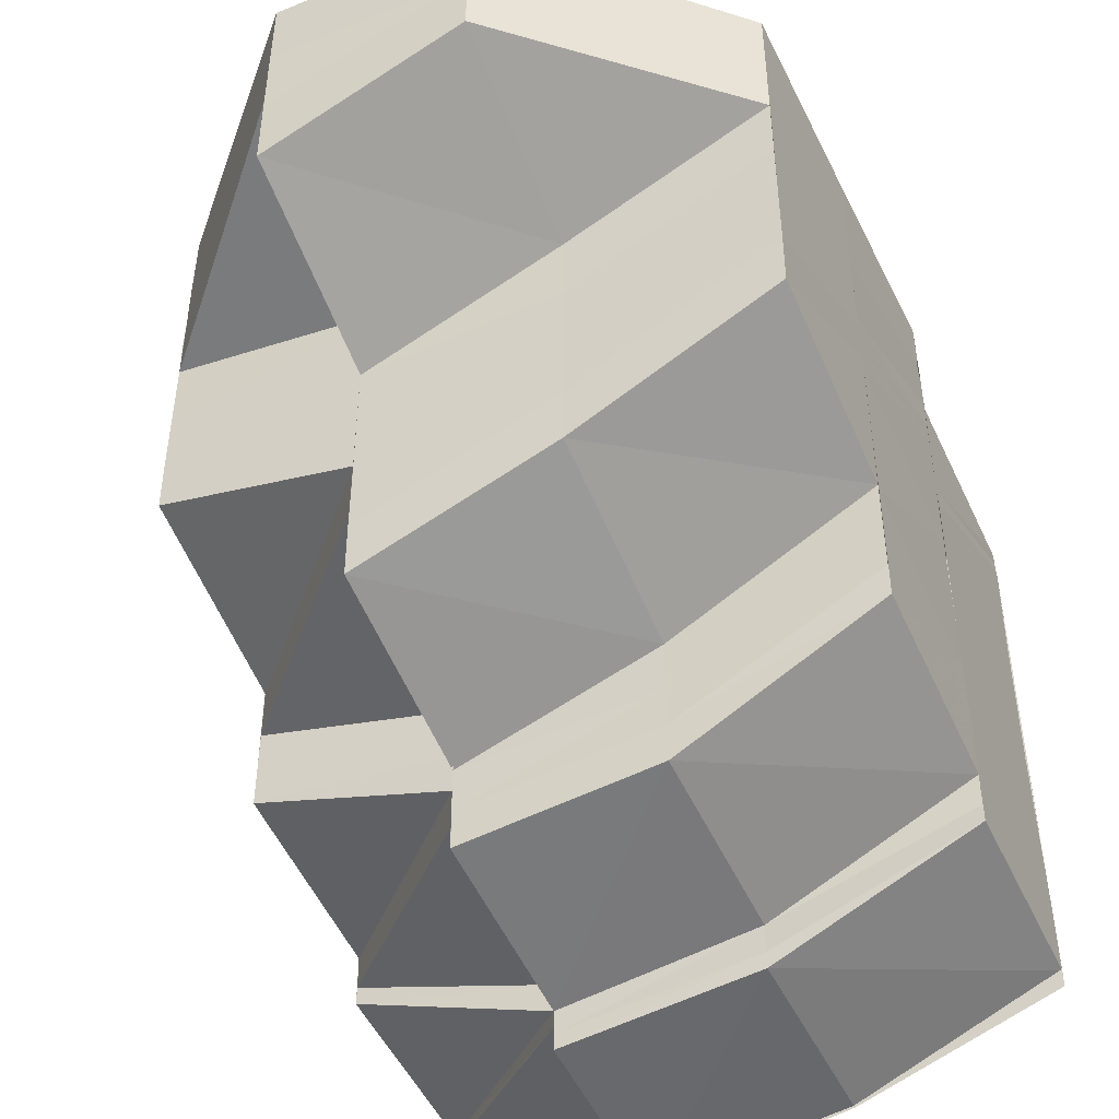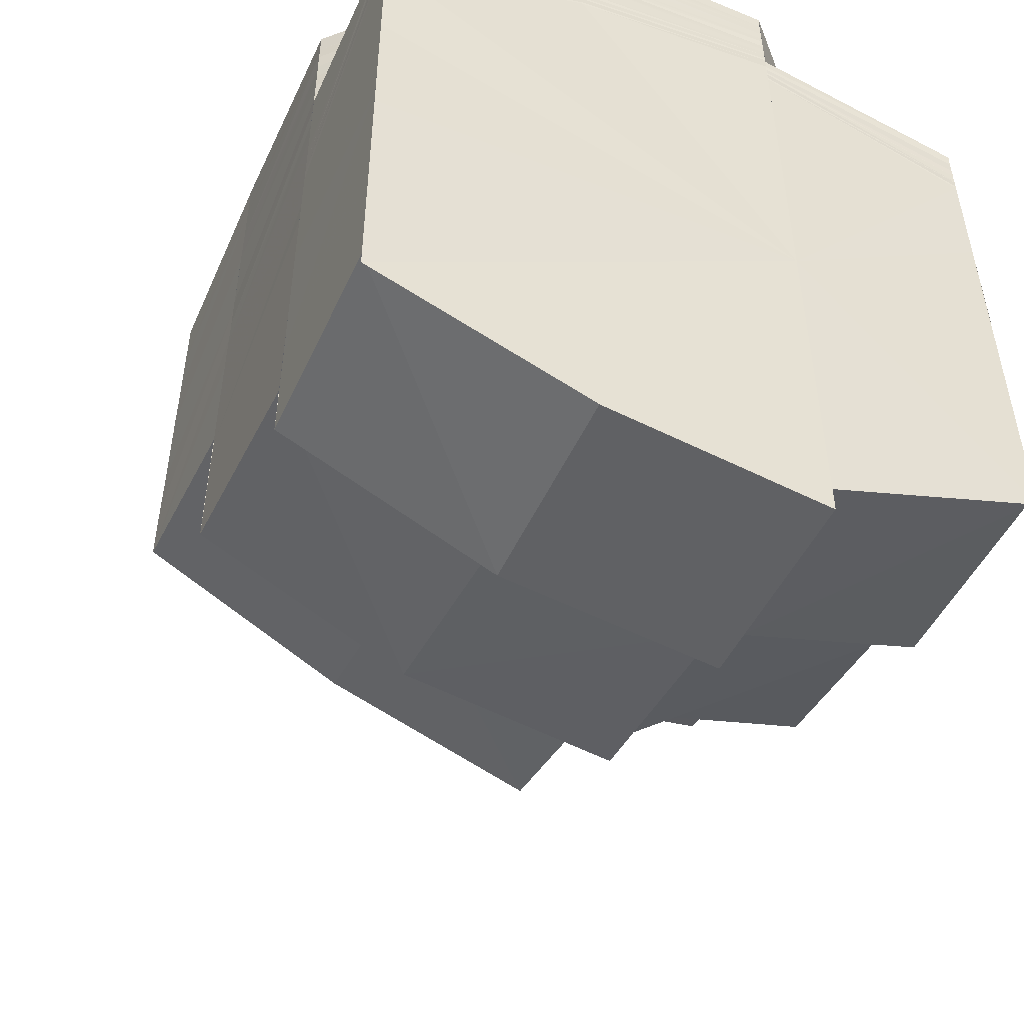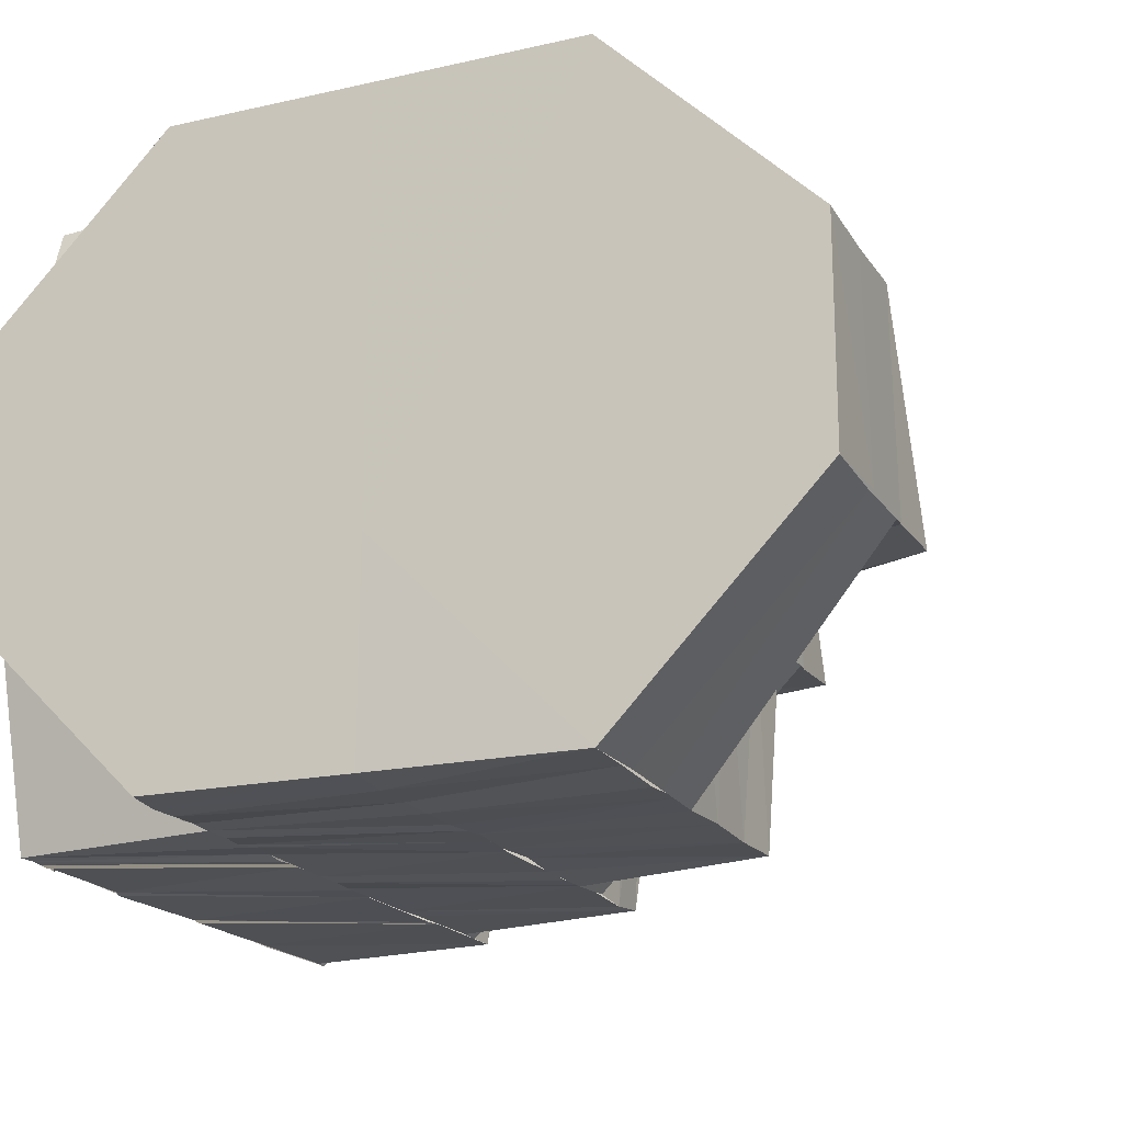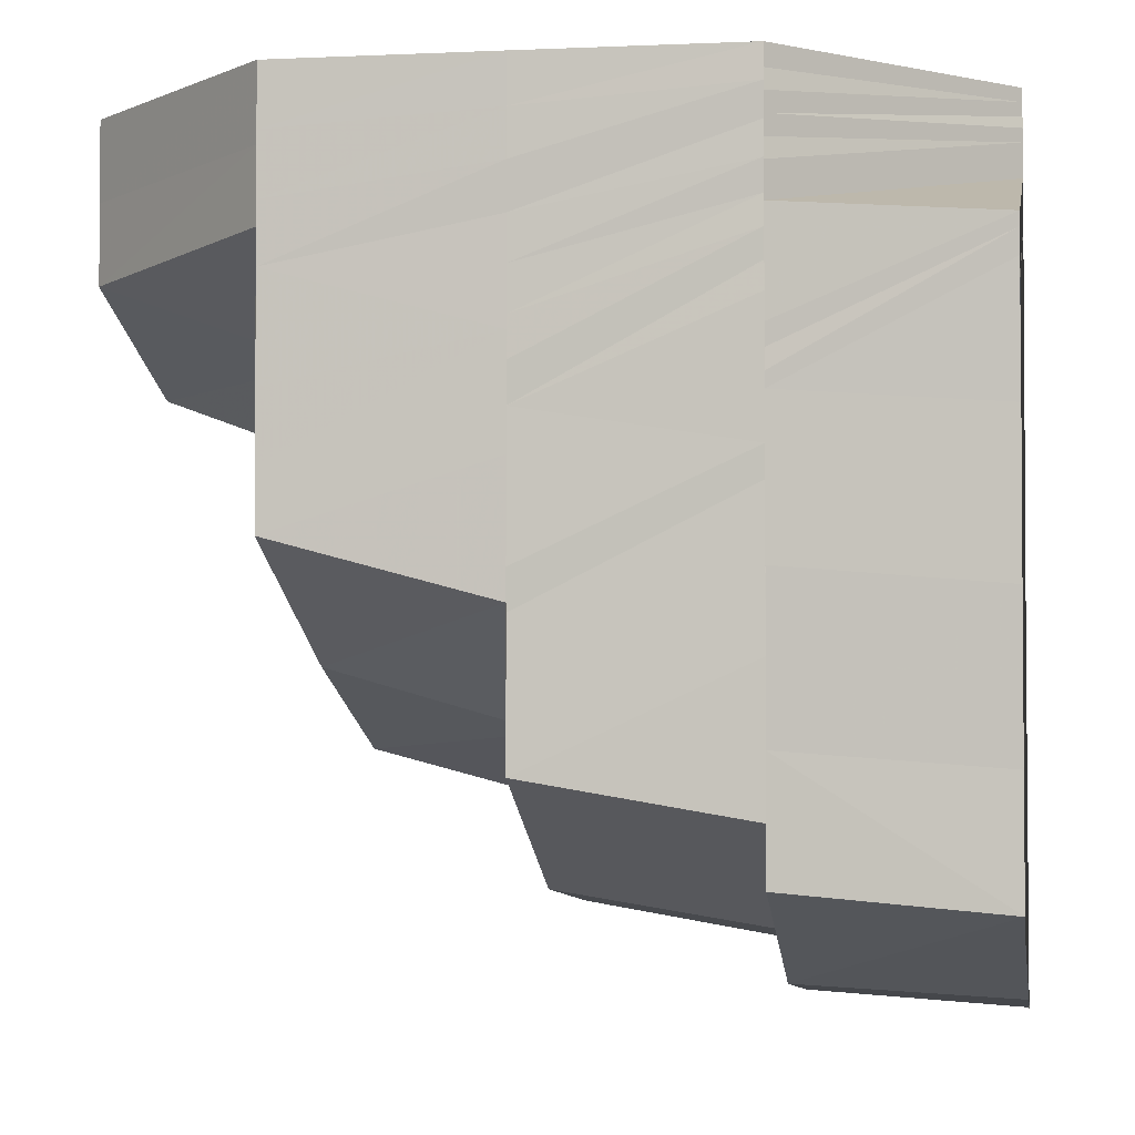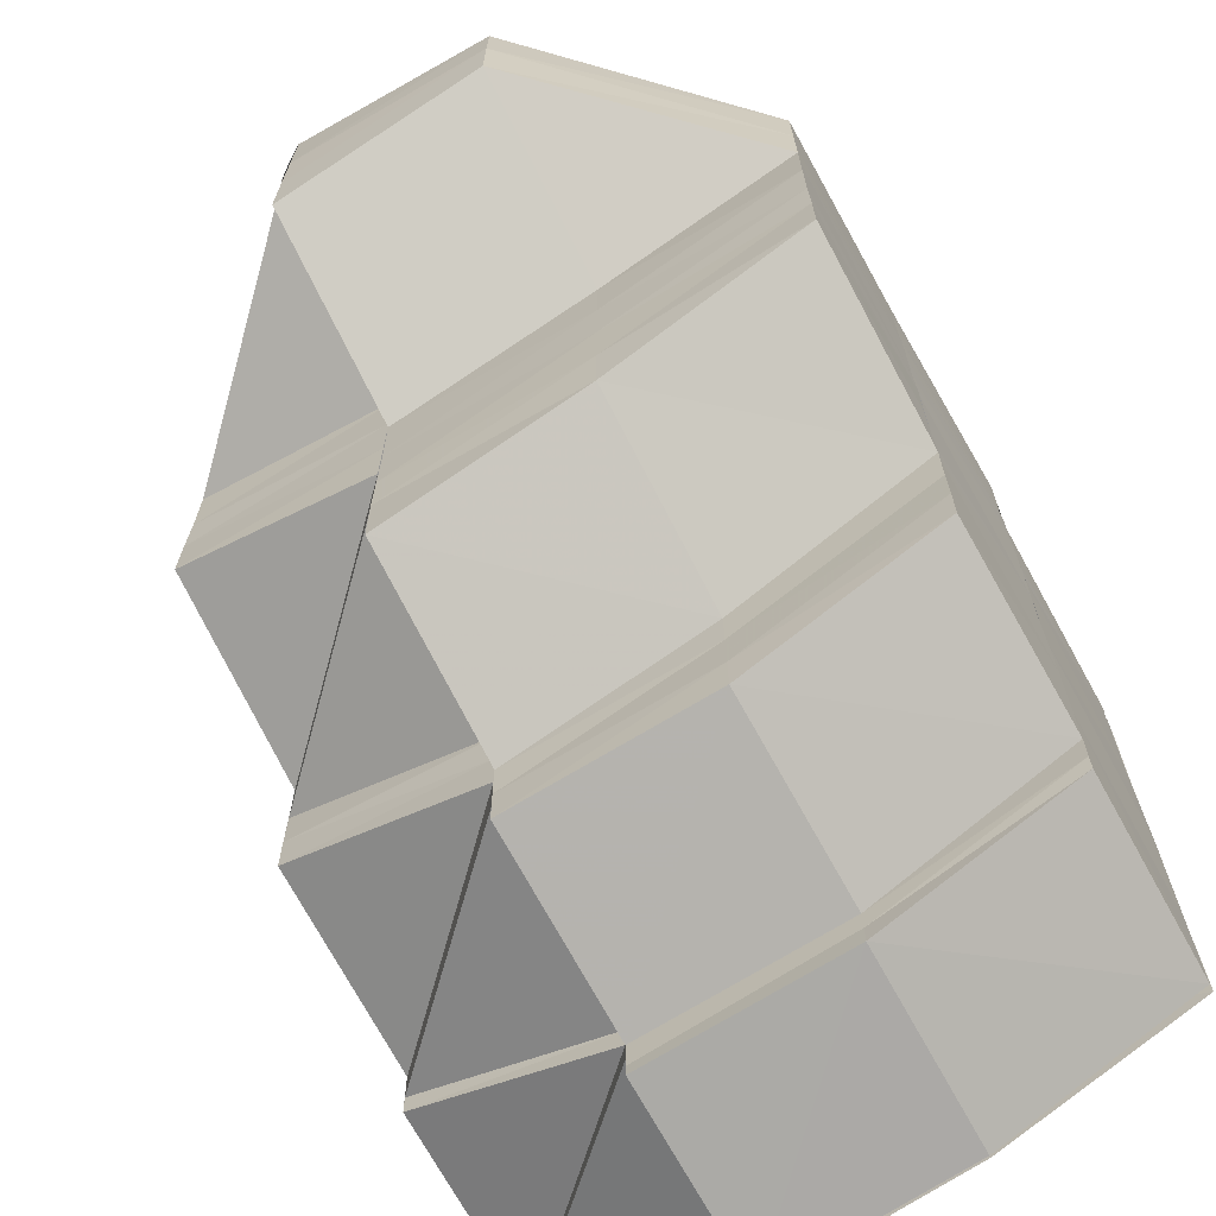
<metadata>
{"format":"obj","ext":"obj","renderer":"f3d","projection":"perspective","resolution":1024,"background":"white","views":[{"elev":-46.2,"azim":115.3,"up":"+Z"},{"elev":-50.6,"azim":-113.7,"up":"+Z"},{"elev":-19.2,"azim":23.9,"up":"+Y"},{"elev":-2.6,"azim":-170.6,"up":"+Z"},{"elev":-68.6,"azim":119.5,"up":"+Z"}]}
</metadata>
<code>
o 599
v 2173 1881 14.04
v 2173 1881 14.03
v 2173 1881 14.04
v 2173 1881 14.04
v 2173 1881 14.04
v 2173 1881 14.03
v 2173 1881 14.04
v 2173 1881 14.03
v 2173 1881 14.03
v 2173 1881 14.03
v 2173 1881 14.03
v 2173 1881 14.03
v 2173 1881 14.03
v 2173 1881 14.02
v 2173 1881 14.03
v 2173 1881 14.03
v 2173 1881 14.03
v 2173 1881 14.03
v 2173 1881 14.03
v 2173 1881 14.02
v 2173 1881 14.03
v 2173 1881 14.02
v 2173 1881 14.02
v 2173 1881 14.02
v 2173 1881 14.03
v 2173 1881 14.03
v 2173 1881 14.03
v 2173 1881 14.03
v 2173 1881 14.03
v 2173 1881 14.03
v 2173 1881 14.03
v 2173 1881 14.03
v 2173 1881 14.03
v 2173 1881 14.02
v 2173 1881 14.03
v 2173 1881 14.04
v 2173 1881 14.04
v 2173 1881 14.04
v 2173 1881 14.04
v 2173 1881 14.04
v 2173 1881 14.04
v 2173 1881 14.04
v 2173 1881 14.04
v 2173 1881 14.04
v 2173 1881 14.04
v 2173 1881 14.04
v 2173 1881 14.04
v 2173 1881 14.04
v 2173 1881 14.04
v 2173 1881 14.04
v 2173 1881 14.04
v 2173 1881 14.04
v 2173 1881 14.03
v 2173 1881 14.04
v 2173 1881 14.03
v 2173 1881 14.04
v 2173 1881 14.03
v 2173 1881 14.03
v 2173 1881 14.03
v 2173 1881 14.03
v 2173 1881 14.03
v 2173 1881 14.03
v 2173 1881 14.03
v 2173 1881 14.03
v 2173 1881 14.03
v 2173 1881 14.02
v 2173 1881 14.02
v 2173 1881 14.02
v 2173 1881 14.02
v 2173 1881 14.02
v 2173 1881 14.02
v 2173 1881 14.01
v 2173 1881 14.01
v 2173 1881 14.01
v 2173 1881 14.01
v 2173 1881 14.01
v 2173 1881 14.01
v 2173 1881 14.01
v 2173 1881 14.01
v 2173 1881 14.01
v 2173 1881 14.01
v 2173 1881 14.01
v 2173 1881 14.01
v 2173 1881 14.01
v 2173 1881 14.01
v 2173 1881 14.01
v 2173 1881 14
v 2173 1881 14
v 2173 1881 14
v 2173 1881 14.01
v 2173 1881 14
v 2173 1881 14
v 2173 1881 14
v 2173 1881 14.01
v 2173 1881 14.01
v 2173 1881 14.01
v 2173 1881 14.01
v 2173 1881 14
v 2173 1881 14.01
v 2173 1881 14.01
v 2173 1881 14.01
v 2173 1881 14.01
v 2173 1881 14.01
v 2173 1881 14.01
v 2173 1881 14.01
v 2173 1881 14.02
v 2173 1881 14.01
v 2173 1881 14.01
v 2173 1881 14.01
v 2173 1881 14.01
v 2173 1881 14.01
v 2173 1881 14.01
v 2173 1881 14.01
v 2173 1881 14.02
v 2173 1881 14.02
v 2173 1881 14.03
v 2173 1881 14.02
v 2173 1881 14.02
v 2173 1881 14.02
v 2173 1881 14.01
v 2173 1881 14.03
v 2173 1881 14.03
v 2173 1881 14.02
v 2173 1881 14.02
v 2173 1881 14.02
v 2173 1881 14.02
v 2173 1881 14.02
v 2173 1881 14.03
v 2173 1881 14.02
v 2173 1881 14.02
v 2173 1881 14.02
v 2173 1881 14.03
v 2173 1881 14.03
v 2173 1881 14.03
v 2173 1881 14.03
v 2173 1881 14.03
v 2173 1881 14.03
v 2173 1881 14.03
v 2173 1881 14.02
v 2173 1881 14.03
v 2173 1881 14.03
v 2173 1881 14.03
v 2173 1881 14.04
v 2173 1881 14.03
v 2173 1881 14.02
v 2173 1881 14.03
v 2173 1881 14.03
v 2173 1881 14.03
v 2173 1881 14.04
v 2173 1881 14.04
v 2173 1881 14.04
v 2173 1881 14.04
v 2173 1881 14.04
v 2173 1881 14.04
v 2173 1881 14.04
v 2173 1881 14.04
v 2173 1881 14.03
v 2173 1881 14.04
v 2173 1881 14.04
v 2173 1881 14.03
v 2173 1881 14.04
v 2173 1881 14.04
v 2173 1881 14.04
v 2173 1881 14.03
v 2173 1881 14.03
v 2173 1881 14.03
v 2173 1881 14.03
v 2173 1881 14.03
v 2173 1881 14.03
v 2173 1881 14.03
v 2173 1881 14.02
v 2173 1881 14.03
v 2173 1881 14.02
v 2173 1881 14.02
v 2173 1881 14.02
v 2173 1881 14.02
v 2173 1881 14.01
v 2173 1881 14.01
v 2173 1881 14.01
v 2173 1881 14.01
v 2173 1881 14
v 2173 1881 14
v 2173 1881 14
v 2173 1881 14.01
v 2173 1881 14
v 2173 1881 14.01
v 2173 1881 14.04
v 2173 1881 14.04
v 2173 1881 14.04
v 2173 1881 14.04
v 2173 1881 14.04
v 2173 1881 14.04
v 2173 1881 14.04
v 2173 1881 14.04
v 2173 1881 14.04
v 2173 1881 14.03
v 2173 1881 14.04
v 2173 1881 14.04
v 2173 1881 14.03
v 2173 1881 14.04
v 2173 1881 14.04
v 2173 1881 14.03
v 2173 1881 14.04
v 2173 1881 14.04
v 2173 1881 14.03
v 2173 1881 14.04
v 2173 1881 14.03
v 2173 1881 14.04
v 2173 1881 14.03
v 2173 1881 14.03
v 2173 1881 14.03
v 2173 1881 14.03
v 2173 1881 14.03
v 2173 1881 14.03
v 2173 1881 14.03
v 2173 1881 14.03
v 2173 1881 14.03
v 2173 1881 14.03
v 2173 1881 14.03
v 2173 1881 14.03
v 2173 1881 14.03
v 2173 1881 14.03
v 2173 1881 14.03
v 2173 1881 14.03
v 2173 1881 14.03
v 2173 1881 14.03
v 2173 1881 14.03
v 2173 1881 14.04
v 2173 1881 14.03
v 2173 1881 14.03
v 2173 1881 14.03
v 2173 1881 14.03
v 2173 1881 14.03
v 2173 1881 14.03
v 2173 1881 14.03
v 2173 1881 14.03
v 2173 1881 14.03
v 2173 1881 14.03
v 2173 1881 14.03
v 2173 1881 14.03
v 2173 1881 14.03
v 2173 1881 14.03
v 2173 1881 14.03
v 2173 1881 14.03
v 2173 1881 14.03
v 2173 1881 14.03
v 2173 1881 14.03
v 2173 1881 14.03
v 2173 1881 14.03
v 2173 1881 14.02
v 2173 1881 14.03
v 2173 1881 14.03
v 2173 1881 14.03
v 2173 1881 14.02
v 2173 1881 14.02
v 2173 1881 14.01
v 2173 1881 14
v 2173 1881 14.03
v 2173 1881 14.03
v 2173 1881 14.03
v 2173 1881 14.03
v 2173 1881 14.03
v 2173 1881 14.03
v 2173 1881 14.03
v 2173 1881 14.03
v 2173 1881 14.03
v 2173 1881 14.03
v 2173 1881 14.03
v 2173 1881 14.03
v 2173 1881 14.03
v 2173 1881 14.03
v 2173 1881 14.03
v 2173 1881 14.03
v 2173 1881 14.03
v 2173 1881 14.03
v 2173 1881 14.02
v 2173 1881 14.03
v 2173 1881 14.02
v 2173 1881 14.03
v 2173 1881 14.03
v 2173 1881 14.03
v 2173 1881 14.03
v 2173 1881 14.02
v 2173 1881 14.02
v 2173 1881 14.02
v 2173 1881 14.01
v 2173 1881 14.01
v 2173 1881 14.02
v 2173 1881 14.01
v 2173 1881 14.01
v 2173 1881 14.01
v 2173 1881 14.01
v 2173 1881 14
v 2173 1881 14.01
v 2173 1881 14
v 2173 1881 14
v 2173 1881 14
v 2173 1881 14.01
v 2173 1881 14.01
v 2173 1881 14
v 2173 1881 14
v 2173 1881 14
v 2173 1881 14
v 2173 1881 14
v 2173 1881 14
v 2173 1881 14
v 2173 1881 14
v 2173 1881 14
v 2173 1881 14
v 2173 1881 14
v 2173 1881 14.01
v 2173 1881 14
v 2173 1881 14
v 2173 1881 14
v 2173 1881 14.01
v 2173 1881 14
v 2173 1881 14
v 2173 1881 14
v 2173 1881 14
v 2173 1881 14.01
v 2173 1881 14.02
v 2173 1881 14.02
v 2173 1881 14.03
v 2173 1881 14.03
v 2173 1881 14
v 2173 1881 14
v 2173 1881 14
v 2173 1881 14
v 2173 1881 14
v 2173 1881 14.01
v 2173 1881 14
v 2173 1881 14.03
v 2173 1881 14.03
v 2173 1881 14.03
v 2173 1881 14.03
v 2173 1881 14.03
v 2173 1881 14.02
v 2173 1881 14.02
v 2173 1881 14.02
v 2173 1881 14.02
v 2173 1881 14.02
v 2173 1881 14.02
v 2173 1881 14.02
v 2173 1881 14.02
v 2173 1881 14.01
v 2173 1881 14.01
v 2173 1881 14.01
v 2173 1881 14.01
v 2173 1881 14.01
v 2173 1881 14.01
v 2173 1881 14.01
v 2173 1881 14.01
v 2173 1881 14.01
v 2173 1881 14.01
v 2173 1881 14.02
v 2173 1881 14.02
v 2173 1881 14.02
v 2173 1881 14.01
v 2173 1881 14.01
v 2173 1881 14.01
v 2173 1881 14
v 2173 1881 14.01
v 2173 1881 14
v 2173 1881 14
v 2173 1881 14
v 2173 1881 14
v 2173 1881 14
v 2173 1881 14.01
v 2173 1881 14.04
v 2173 1881 14.04
v 2173 1881 14.04
v 2173 1881 14.04
v 2173 1881 14.04
v 2173 1881 14.04
v 2173 1881 14.04
v 2173 1881 14.04
v 2173 1881 14.04
v 2173 1881 14.04
v 2173 1881 14.04
f 1 2 3
f 4 5 1
f 5 6 7
f 5 8 6
f 8 9 6
f 8 10 9
f 10 11 12
f 13 14 11
f 15 16 10
f 16 17 13
f 16 18 19
f 17 20 18
f 21 16 15
f 22 23 20
f 17 22 24
f 25 21 15
f 25 15 26
f 27 21 25
f 27 28 21
f 28 29 21
f 30 27 25
f 28 31 29
f 31 32 29
f 31 33 32
f 33 34 32
f 30 25 35
f 35 25 26
f 36 30 35
f 35 26 37
f 36 35 38
f 38 35 37
f 38 37 39
f 40 36 38
f 40 38 41
f 42 38 4
f 43 40 42
f 44 45 43
f 45 46 47
f 45 48 46
f 48 49 46
f 48 50 49
f 50 51 49
f 50 52 51
f 52 53 51
f 52 54 53
f 54 55 53
f 54 56 55
f 56 57 55
f 56 58 57
f 58 59 57
f 58 60 59
f 61 62 59
f 59 63 33
f 63 64 33
f 62 65 64
f 33 64 34
f 64 66 34
f 34 66 67
f 66 68 67
f 66 69 68
f 69 70 68
f 69 71 70
f 71 72 70
f 70 72 73
f 72 74 75
f 73 76 77
f 72 78 79
f 78 80 79
f 81 80 82
f 80 83 84
f 80 84 85
f 86 87 84
f 87 88 89
f 90 88 91
f 84 92 93
f 94 93 95
f 95 96 97
f 98 99 95
f 94 95 100
f 101 94 100
f 100 95 102
f 95 103 102
f 100 102 104
f 101 100 105
f 105 100 104
f 105 104 106
f 107 108 105
f 109 105 106
f 110 107 109
f 111 105 109
f 112 113 111
f 109 106 114
f 114 106 115
f 114 115 116
f 117 109 114
f 118 119 116
f 120 109 117
f 121 118 122
f 123 116 122
f 124 120 117
f 125 117 123
f 124 117 125
f 117 126 127
f 125 127 128
f 129 124 125
f 129 125 130
f 131 129 130
f 130 125 132
f 132 122 133
f 130 132 134
f 131 130 135
f 135 130 134
f 135 134 136
f 133 122 137
f 138 139 135
f 140 135 136
f 141 138 140
f 142 135 140
f 140 136 143
f 144 145 142
f 146 144 147
f 147 140 148
f 148 140 143
f 148 143 149
f 2 147 148
f 2 148 150
f 3 148 151
f 151 152 153
f 152 154 155
f 153 154 156
f 152 157 154
f 156 158 159
f 157 160 154
f 157 133 160
f 133 137 160
f 154 160 161
f 154 161 162
f 160 163 161
f 160 137 163
f 137 164 163
f 137 165 164
f 165 166 164
f 165 167 166
f 167 168 166
f 167 169 168
f 169 170 168
f 169 171 170
f 171 172 170
f 171 173 172
f 174 173 171
f 174 175 173
f 175 176 173
f 175 177 176
f 103 177 175
f 103 178 177
f 179 178 180
f 181 182 179
f 182 183 184
f 184 185 186
f 158 187 188
f 158 189 187
f 159 187 44
f 189 190 187
f 189 191 190
f 187 190 192
f 187 192 193
f 190 194 192
f 191 195 190
f 190 195 194
f 191 196 195
f 195 197 194
f 196 198 195
f 195 198 197
f 196 199 198
f 198 200 197
f 199 201 198
f 198 201 200
f 199 202 201
f 201 203 200
f 202 204 201
f 201 204 203
f 202 205 204
f 204 206 203
f 204 207 206
f 205 207 204
f 207 208 206
f 205 209 210
f 207 211 208
f 212 213 205
f 212 214 213
f 214 215 209
f 211 56 208
f 216 211 217
f 218 219 215
f 214 218 220
f 221 222 219
f 218 221 223
f 220 224 211
f 211 224 56
f 225 226 211
f 226 227 224
f 224 228 56
f 223 229 224
f 224 229 228
f 227 230 229
f 229 231 228
f 229 232 231
f 232 233 231
f 234 232 229
f 234 235 232
f 232 236 233
f 235 236 232
f 236 237 233
f 235 238 236
f 236 239 237
f 238 239 236
f 239 240 237
f 238 241 239
f 239 242 240
f 241 242 239
f 241 243 242
f 242 244 240
f 242 245 244
f 246 244 247
f 248 249 242
f 248 249 250
f 245 251 250
f 244 252 253
f 254 243 250
f 255 254 250
f 256 255 250
f 257 256 250
f 258 259 252
f 244 258 260
f 260 261 64
f 65 262 261
f 263 264 259
f 258 263 265
f 265 266 261
f 262 267 266
f 268 269 264
f 263 268 270
f 270 271 266
f 267 272 271
f 268 273 274
f 273 275 274
f 274 276 271
f 273 277 275
f 271 276 278
f 277 279 275
f 277 280 279
f 277 281 282
f 276 283 278
f 276 284 283
f 284 285 283
f 283 285 286
f 285 287 286
f 285 288 287
f 288 289 287
f 287 289 290
f 289 291 290
f 292 290 293
f 294 291 295
f 295 296 297
f 297 298 299
f 291 300 301
f 291 301 302
f 303 304 301
f 301 305 306
f 305 307 308
f 296 306 309
f 296 309 310
f 310 309 298
f 309 311 298
f 312 313 309
f 309 314 315
f 316 317 305
f 318 316 319
f 316 317 250
f 320 316 250
f 321 320 250
f 322 321 250
f 280 322 250
f 323 324 250
f 325 257 250
f 325 257 326
f 327 325 250
f 328 325 326
f 327 325 328
f 329 326 330
f 331 327 329
f 332 333 334
f 335 336 332
f 337 338 333
f 336 339 337
f 339 340 341
f 24 341 337
f 342 343 341
f 342 344 343
f 67 344 342
f 22 67 342
f 344 345 343
f 344 346 345
f 346 347 345
f 345 347 120
f 346 73 347
f 347 348 349
f 350 351 348
f 352 353 350
f 354 352 350
f 355 356 221
f 221 356 234
f 355 357 356
f 358 357 355
f 358 359 357
f 360 359 358
f 311 360 358
f 361 360 362
f 363 364 361
f 364 365 366
f 366 367 368
f 369 370 371
f 370 372 371
f 373 369 371
f 372 374 371
f 375 373 371
f 374 376 371
f 377 375 371
f 376 378 371
f 379 377 371
f 378 379 371

</code>
